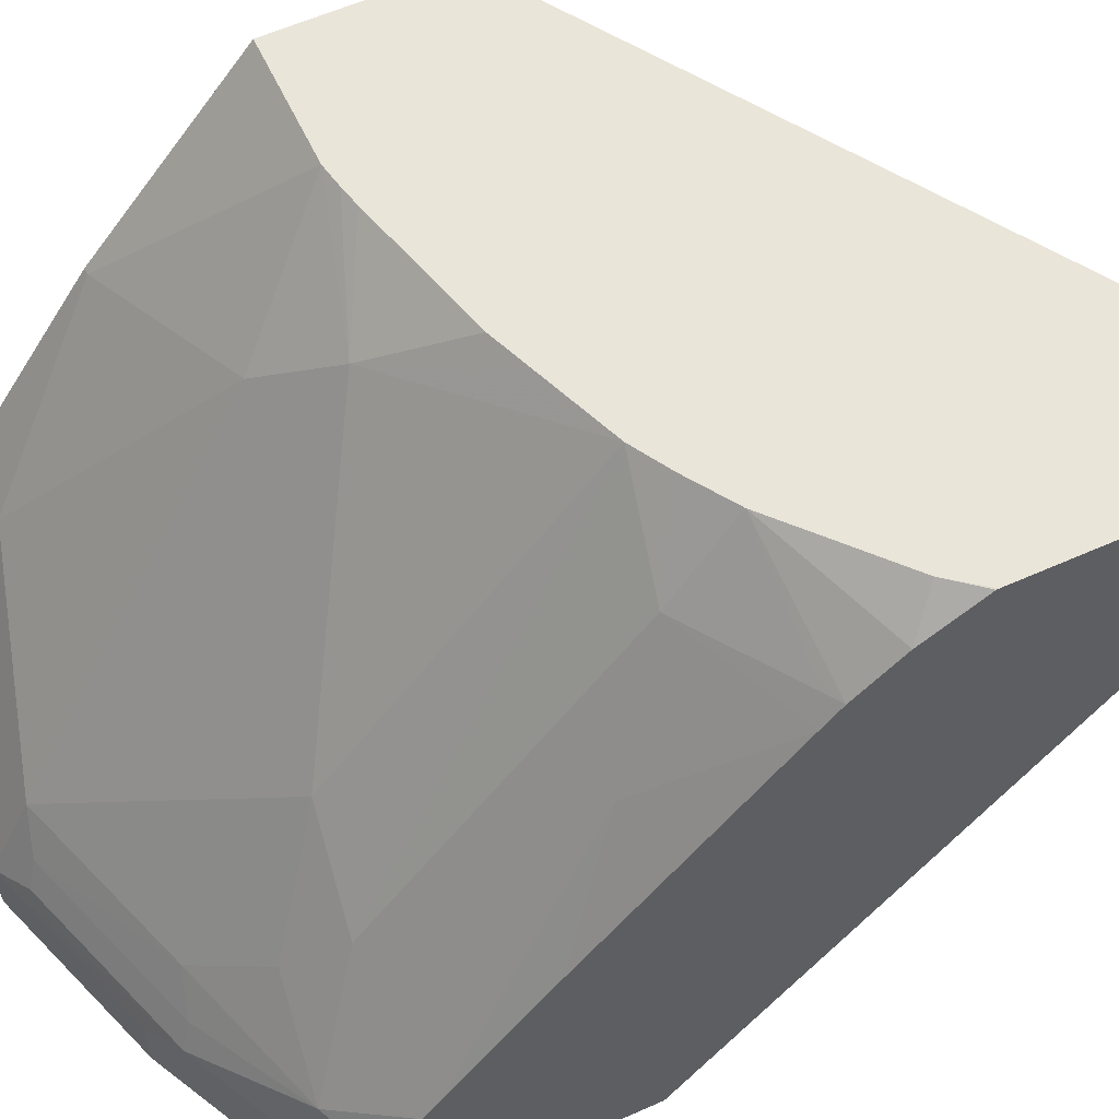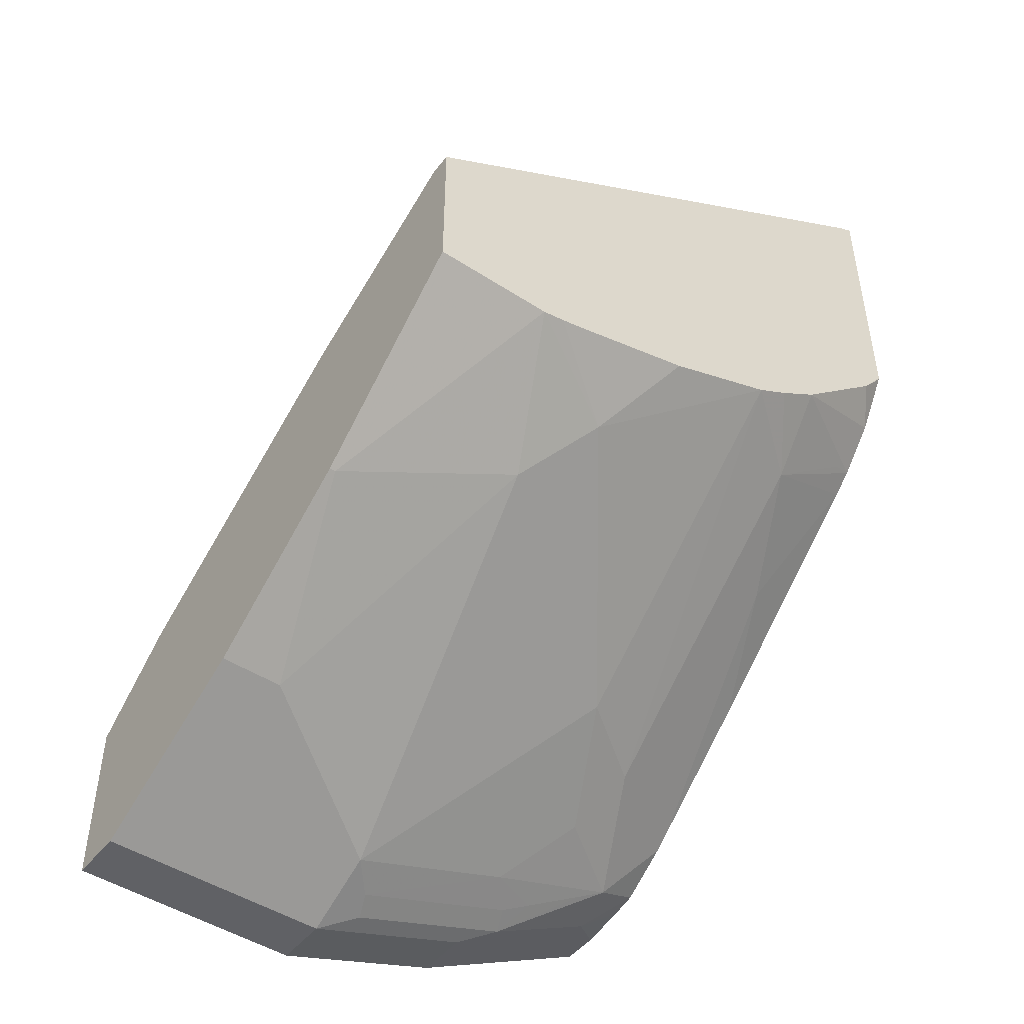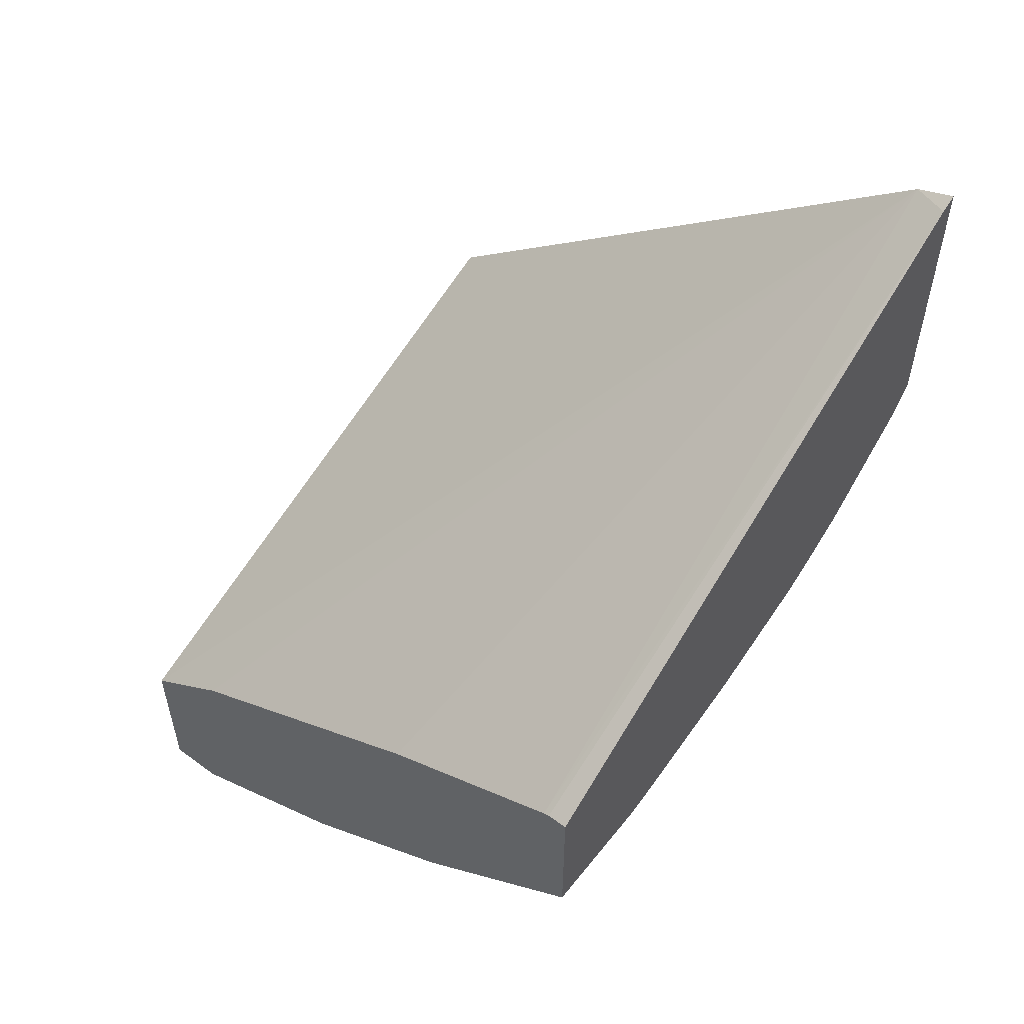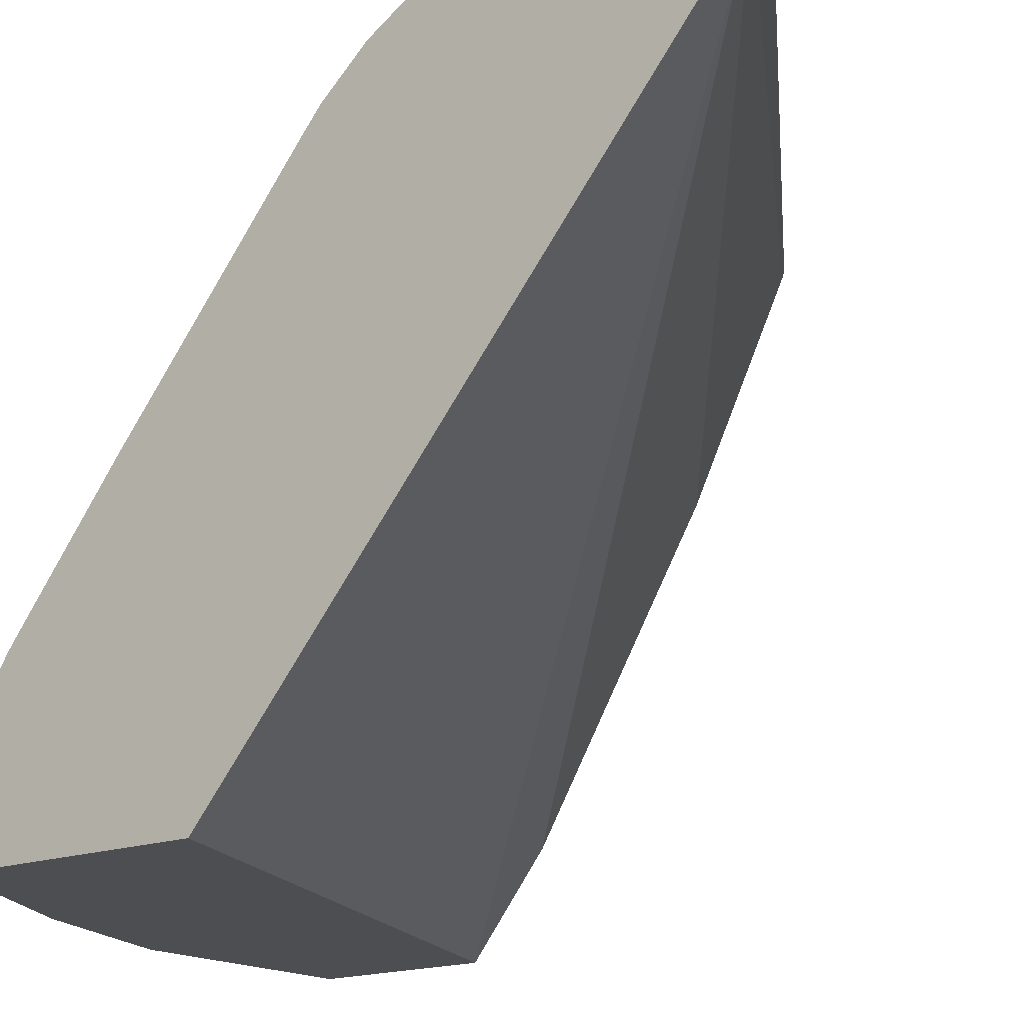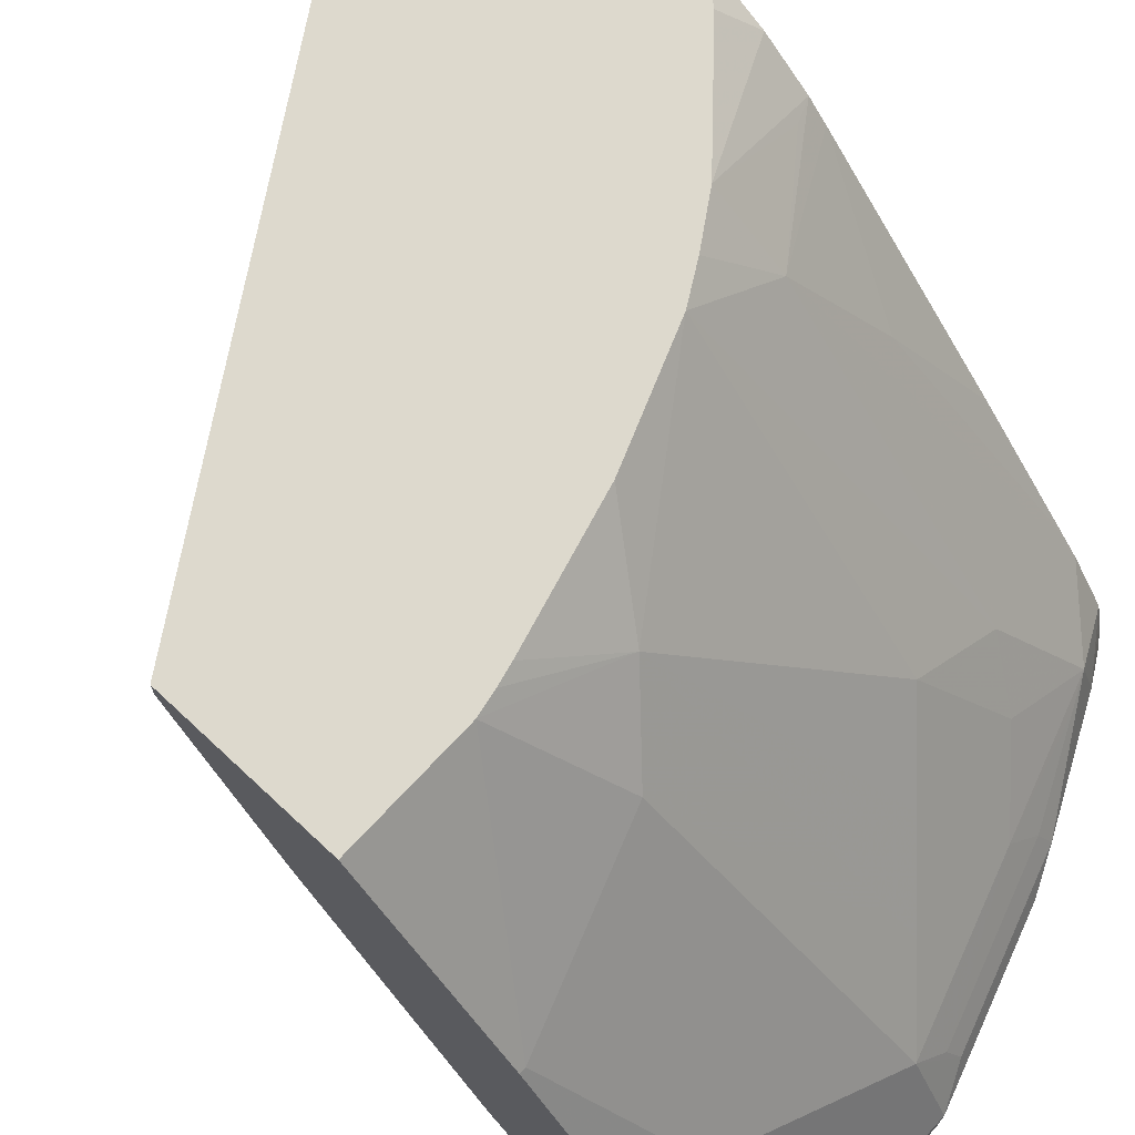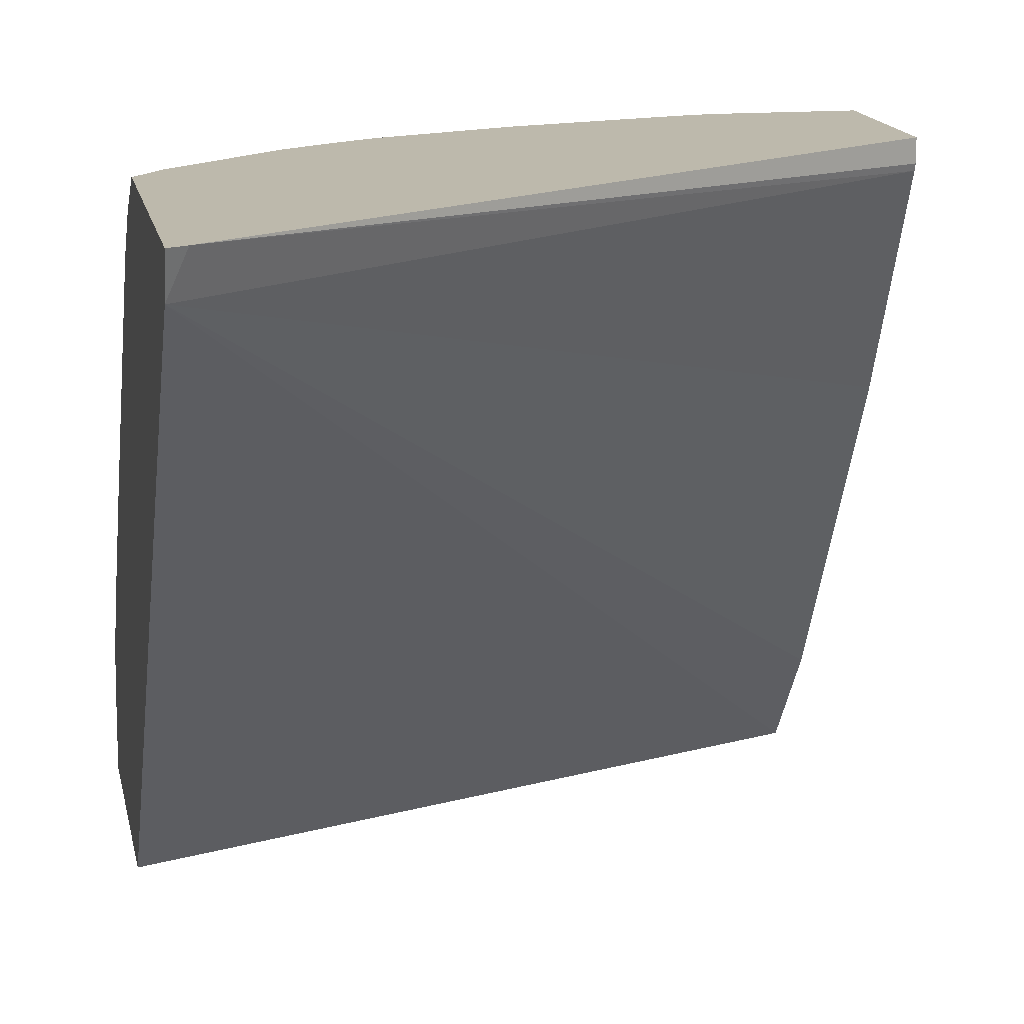
<metadata>
{"format":"obj","ext":"obj","renderer":"f3d","projection":"perspective","resolution":1024,"background":"white","views":[{"elev":58.2,"azim":-114.9,"up":"+Y"},{"elev":-47.4,"azim":143.7,"up":"+Z"},{"elev":55.2,"azim":127.8,"up":"+Z"},{"elev":-16.6,"azim":-52.1,"up":"+Y"},{"elev":72.0,"azim":133.0,"up":"+Y"},{"elev":15.0,"azim":-10.9,"up":"+Y"}]}
</metadata>
<code>
v 0.00203 0.3041 -0.2354
v -0.1994 0.3041 -0.108
v 0.00203 0.2973 -0.2354
v 0.00203 0.3041 -0.2908
v -0.2047 0.3041 -0.1053
v -0.2047 0.2913 -0.1102
v 0.00203 0.2952 -0.2362
v 0.00203 0.2427 -0.3411
v -0.03938 0.3041 -0.2908
v -0.2047 0.3041 -0.2049
v -0.2047 0.09876 -0.2773
v 0.00203 0.09876 -0.3541
v 0.00203 0.1312 -0.328
v 0.00203 0.2296 -0.269
v 0.00203 0.2441 -0.2617
v 0.00203 0.1837 -0.3805
v -1.456e-05 0.2427 -0.3411
v -0.05905 0.2624 -0.3215
v -0.07875 0.2821 -0.3018
v -0.04719 0.3041 -0.2893
v -0.2047 0.304 -0.2056
v -0.1985 0.3041 -0.2131
v -0.2047 0.09876 -0.3602
v 0.00203 0.09876 -0.4133
v 0.00203 0.1181 -0.4133
v -0.01969 0.1837 -0.3805
v -0.07875 0.1444 -0.4002
v -0.09842 0.164 -0.3805
v -0.1181 0.1837 -0.3608
v -0.1378 0.2034 -0.3411
v -0.1378 0.3041 -0.2607
v -0.09842 0.3041 -0.2759
v -0.05391 0.3041 -0.2877
v -0.1963 0.3041 -0.216
v -0.2047 0.2927 -0.2244
v -0.2047 0.1122 -0.3602
v -0.1903 0.09876 -0.3674
v -0.07875 0.09876 -0.4133
v -0.07875 0.1181 -0.4133
v -0.09186 0.1247 -0.4068
v -0.08858 0.1329 -0.4035
v -0.1378 0.1444 -0.3805
v -0.1575 0.164 -0.3608
v -0.1673 0.1821 -0.3444
v -0.1673 0.2805 -0.2657
v -0.1495 0.3041 -0.2539
v -0.1641 0.3041 -0.2445
v -0.2047 0.2799 -0.2392
v -0.2047 0.1284 -0.3572
v -0.1903 0.1247 -0.3674
v -0.1384 0.09876 -0.3933
v -0.1378 0.09876 -0.3936
v -0.1378 0.1181 -0.3936
v -0.1509 0.1247 -0.3871
v -0.1476 0.1329 -0.3838
v -0.1575 0.1353 -0.3789
v -0.1771 0.1403 -0.369
v -0.187 0.1427 -0.3641
v -0.2047 0.1548 -0.3438
v -0.187 0.2411 -0.2854
v -0.2047 0.2729 -0.2454
v -0.1968 0.2821 -0.2428
v -0.2047 0.1614 -0.3385
v -0.2047 0.1373 -0.3552
v -0.2047 0.2013 -0.306
f 30 44 31
f 28 43 29
f 29 43 30
f 30 43 44
f 31 45 46
f 19 28 29
f 34 47 35
f 35 47 48
f 36 49 50
f 37 50 51
f 38 52 53
f 28 42 43
f 31 44 45
f 27 42 28
f 19 32 33
f 27 40 41
f 27 39 40
f 26 39 27
f 24 39 25
f 24 38 39
f 23 50 37
f 23 36 50
f 21 34 35
f 21 22 34
f 19 33 20
f 38 53 39
f 19 31 32
f 19 30 31
f 19 29 30
f 27 41 42
f 39 53 54
f 44 59 45
f 40 54 41
f 60 63 65
f 58 64 59
f 54 58 57
f 54 56 55
f 54 57 56
f 51 53 52
f 50 53 51
f 50 54 53
f 50 58 54
f 50 64 58
f 49 64 50
f 47 62 48
f 45 63 60
f 39 54 40
f 45 59 63
f 45 62 47
f 45 48 62
f 45 61 48
f 45 60 61
f 44 58 59
f 43 58 44
f 42 58 43
f 42 57 58
f 42 56 57
f 42 55 56
f 41 55 42
f 41 54 55
f 60 65 61
f 45 47 46
f 18 28 19
f 5 10 21
f 18 26 27
f 4 17 9
f 4 8 17
f 2 7 3
f 2 6 7
f 2 5 6
f 1 5 2
f 1 10 5
f 1 22 10
f 1 34 22
f 1 47 34
f 1 46 47
f 1 31 46
f 1 32 31
f 5 21 35
f 1 33 32
f 1 9 20
f 1 4 9
f 1 8 4
f 1 16 8
f 1 25 16
f 18 27 28
f 1 12 24
f 1 13 12
f 1 14 13
f 1 15 14
f 1 7 15
f 1 3 7
f 1 2 3
f 1 20 33
f 5 35 48
f 1 24 25
f 5 61 65
f 5 48 61
f 17 26 18
f 16 39 26
f 16 25 39
f 11 38 24
f 11 52 38
f 11 51 52
f 11 37 51
f 11 23 37
f 10 22 21
f 9 17 18
f 9 19 20
f 9 18 19
f 8 26 17
f 11 24 12
f 6 15 7
f 5 65 63
f 8 16 26
f 5 63 59
f 5 64 49
f 5 49 36
f 5 36 23
f 5 59 64
f 5 11 6
f 6 11 12
f 6 12 13
f 6 13 14
f 6 14 15
f 5 23 11

</code>
